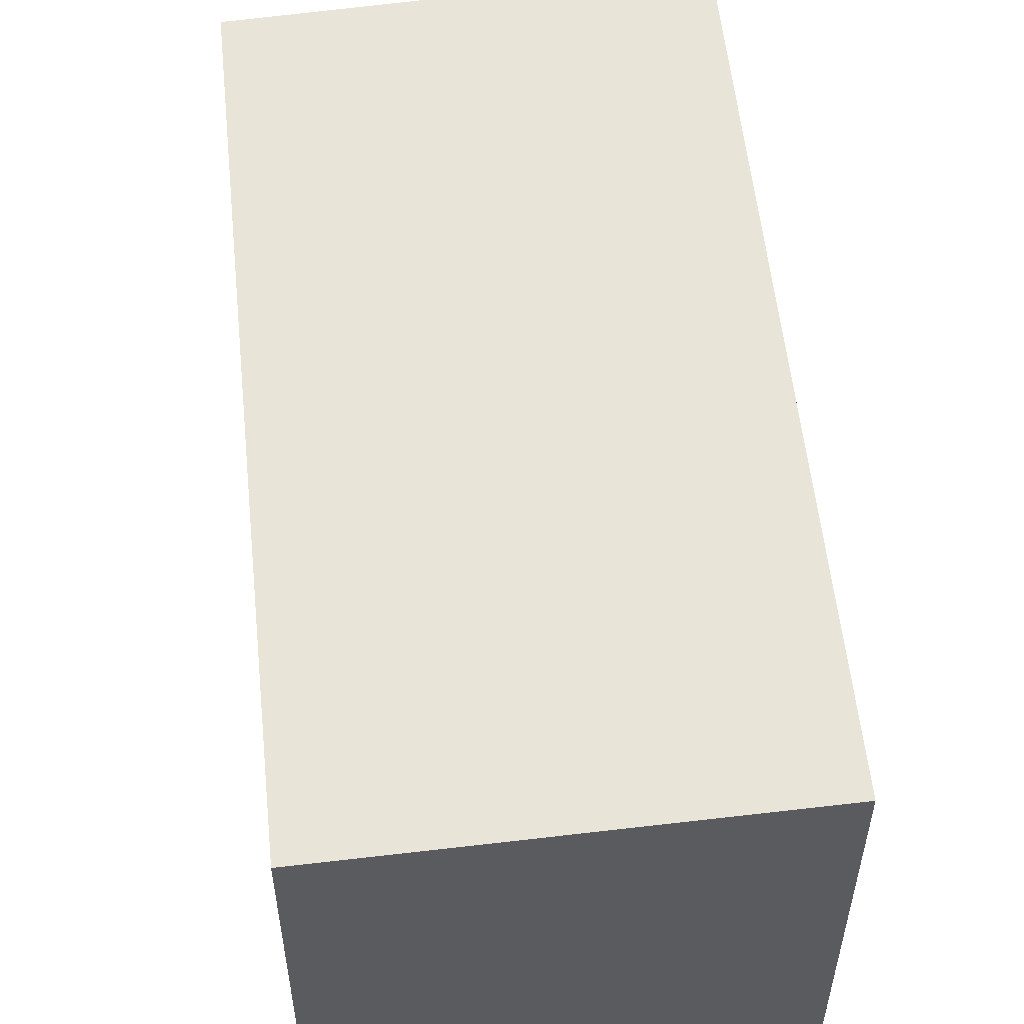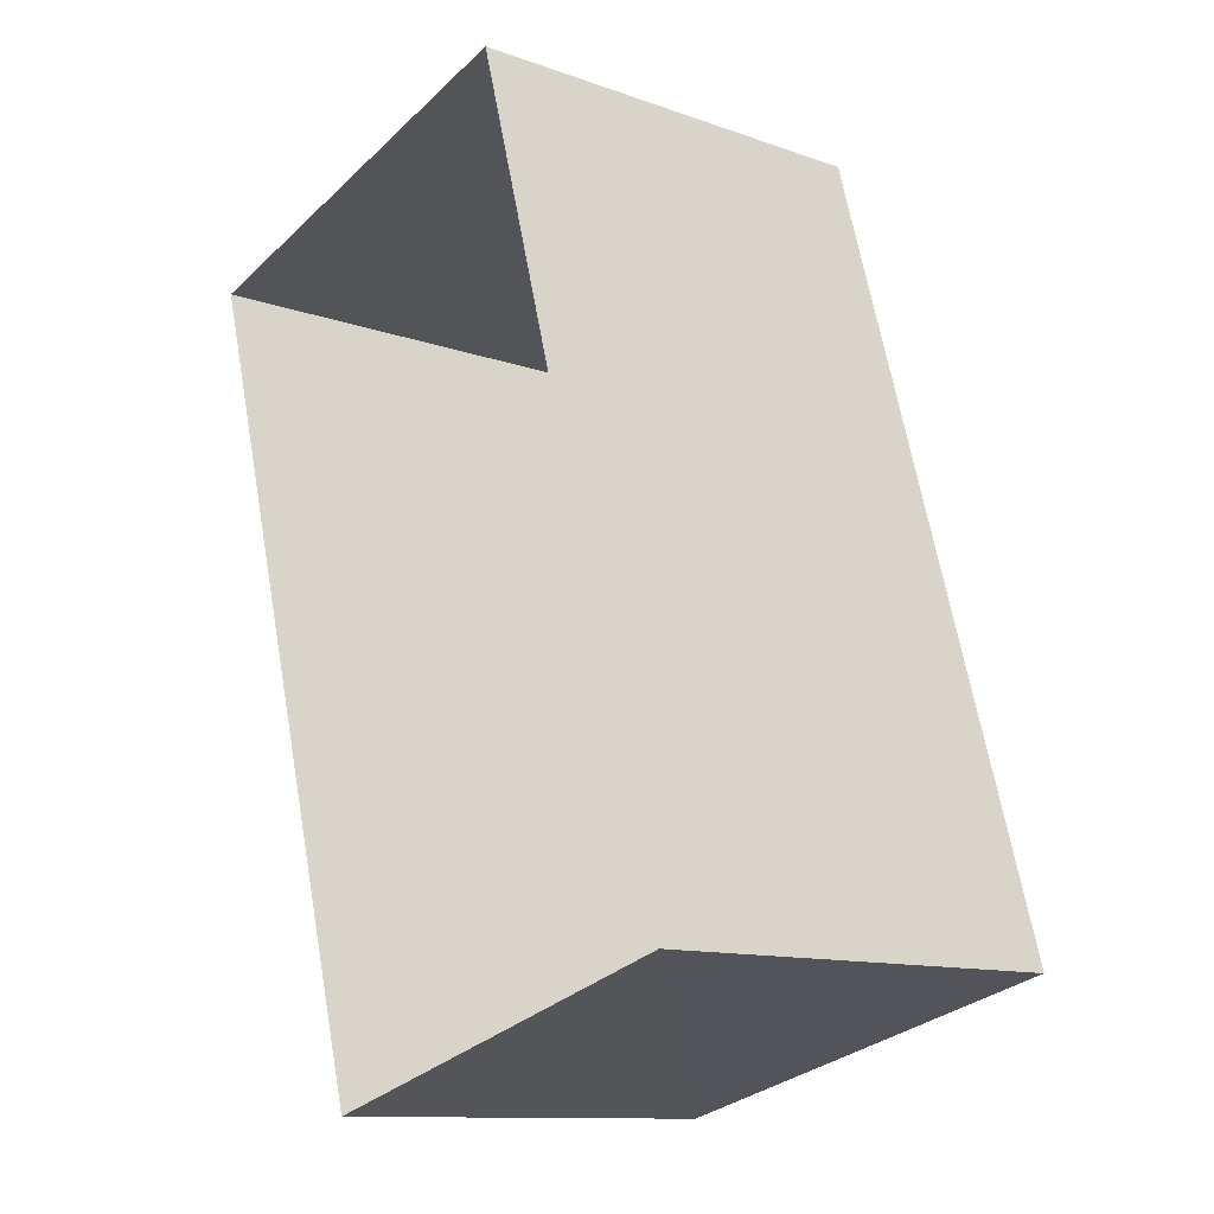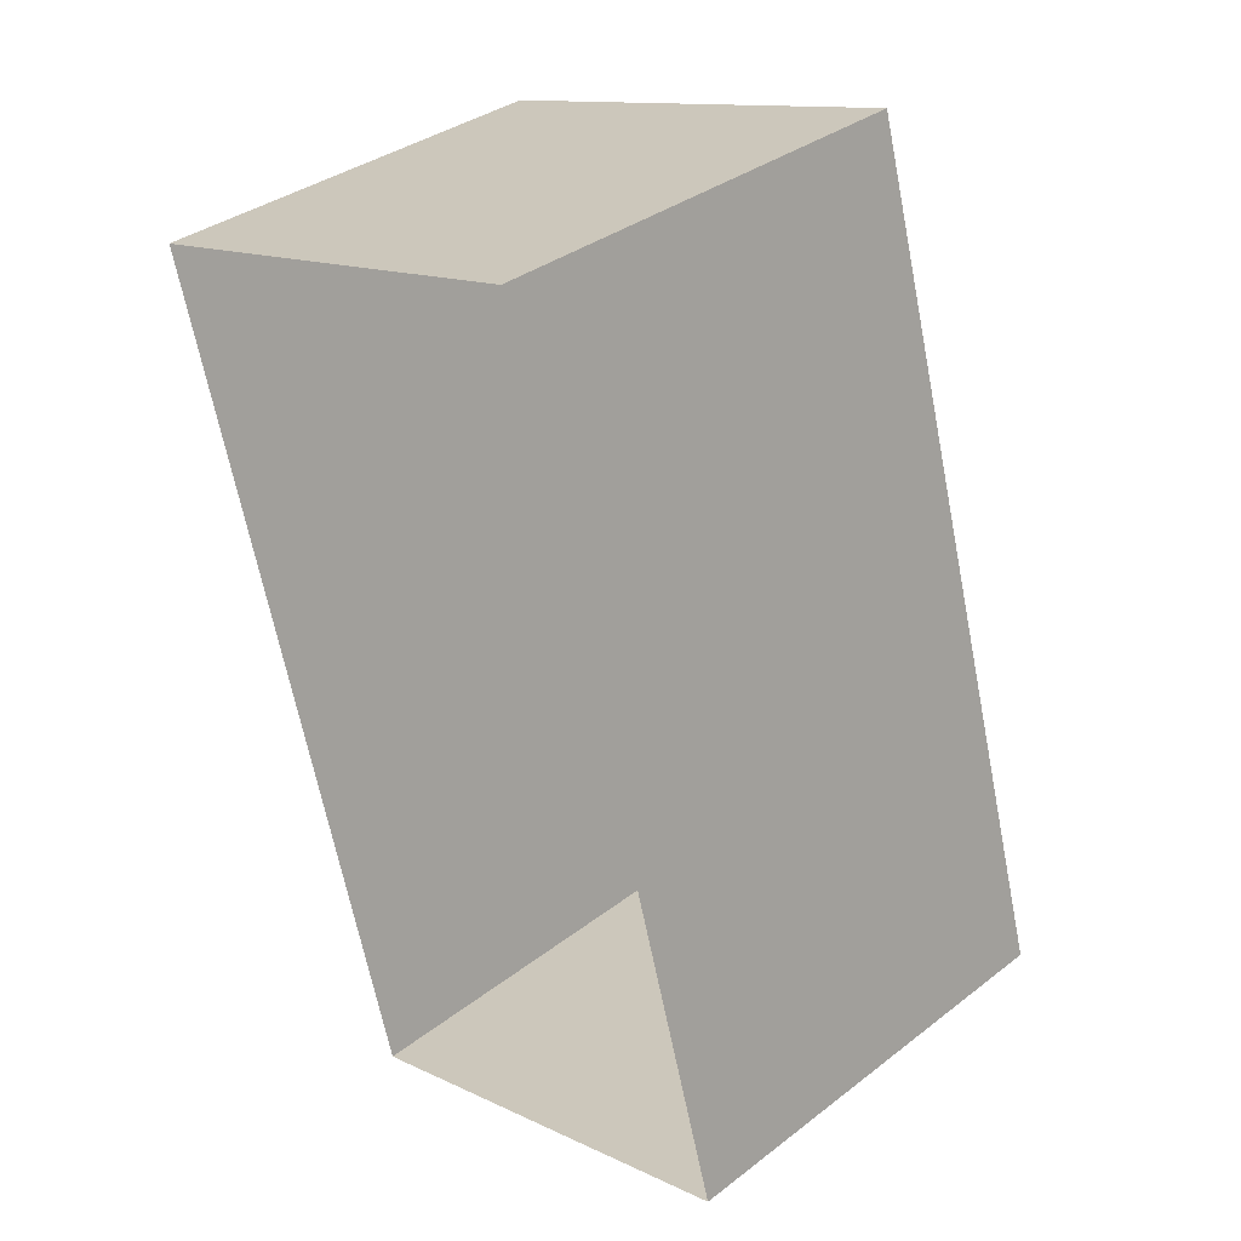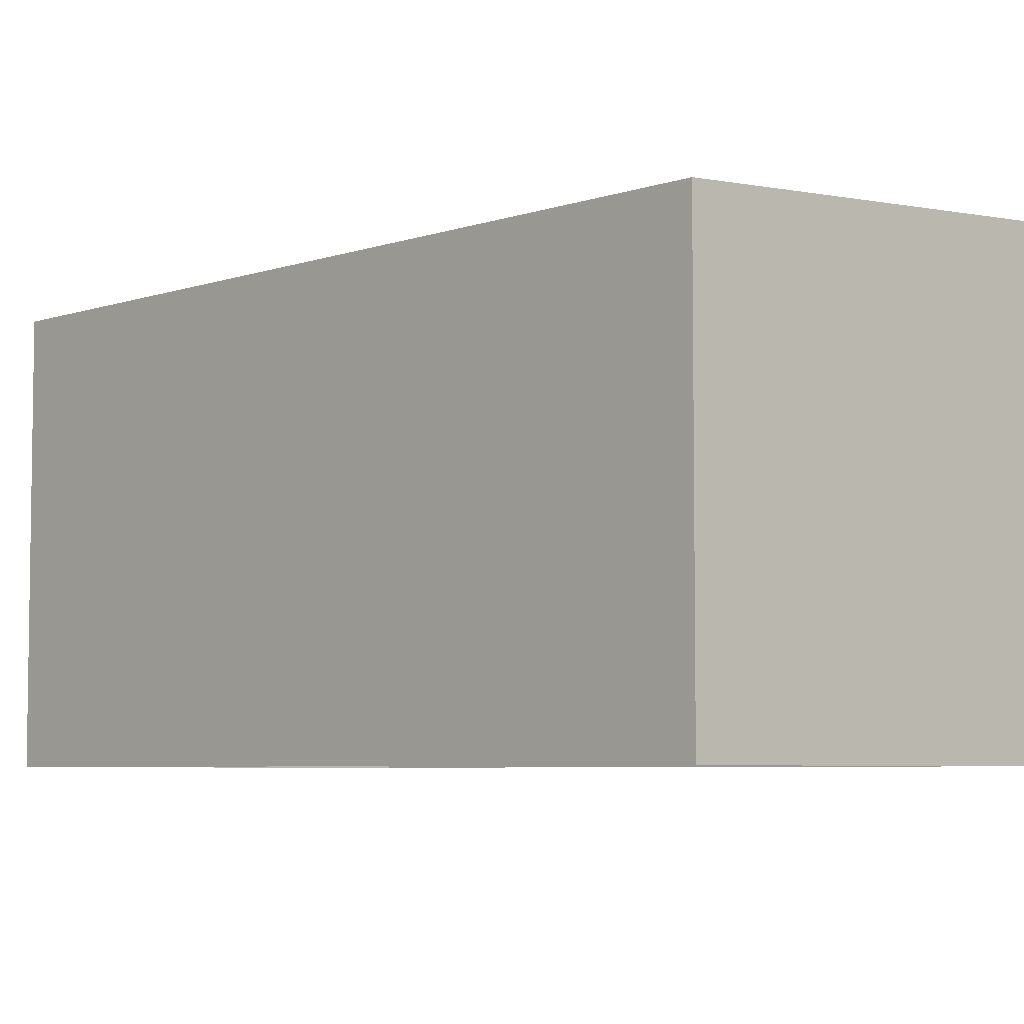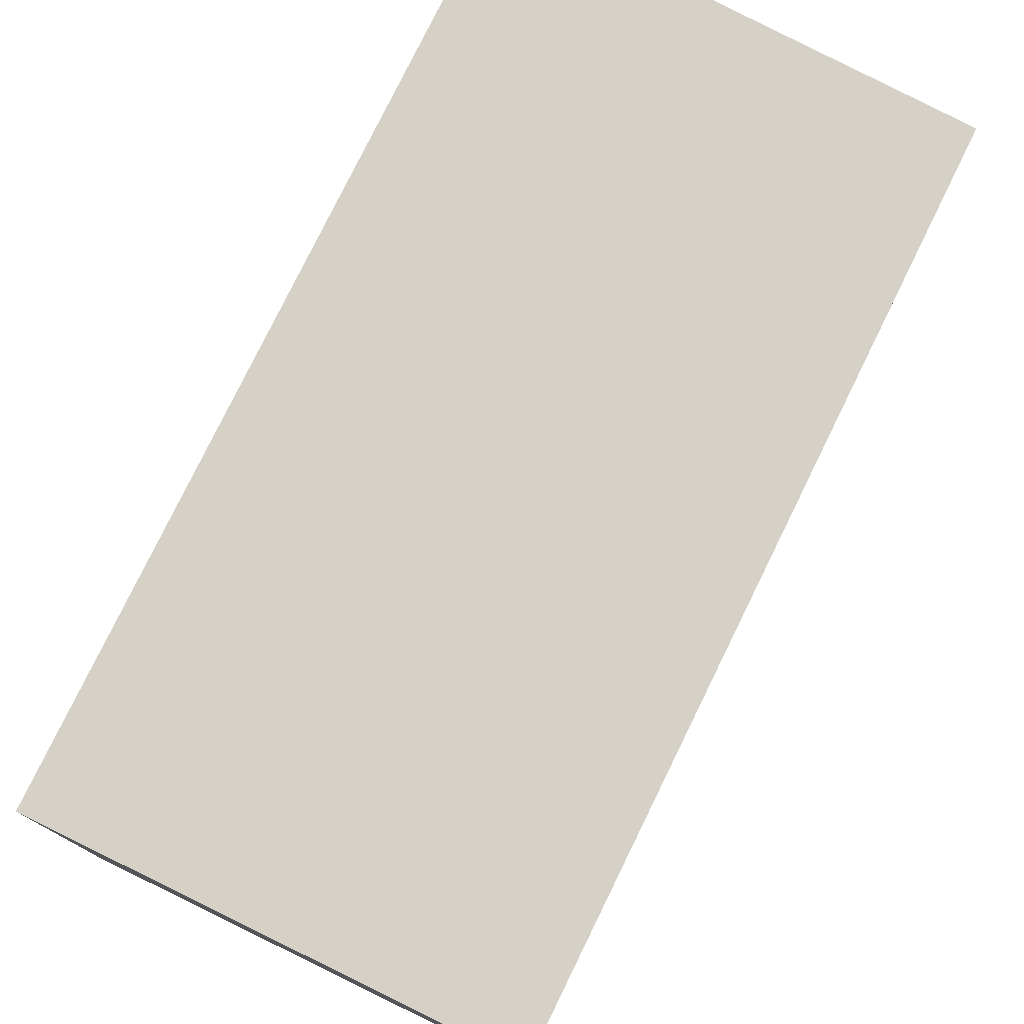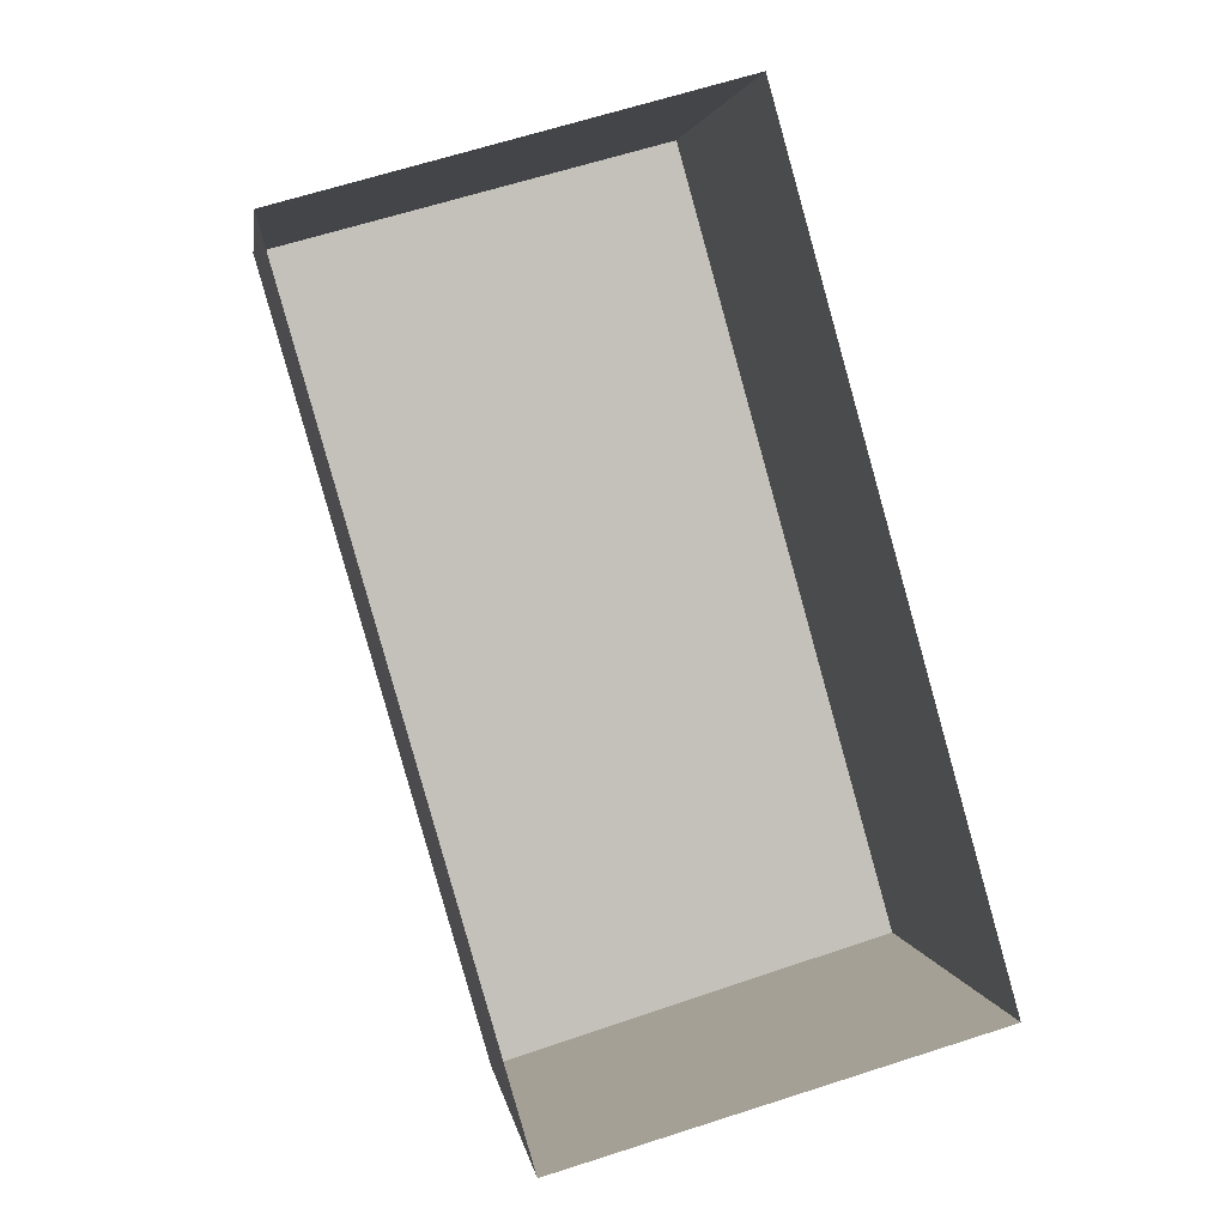
<metadata>
{"format":"obj","ext":"obj","renderer":"f3d","projection":"perspective","resolution":1024,"background":"white","views":[{"elev":56.0,"azim":158.4,"up":"+Z"},{"elev":-11.9,"azim":-130.0,"up":"+Y"},{"elev":35.4,"azim":-135.4,"up":"+Y"},{"elev":-5.5,"azim":121.2,"up":"+Z"},{"elev":78.1,"azim":10.2,"up":"+Z"},{"elev":3.1,"azim":171.6,"up":"+Y"}]}
</metadata>
<code>
v -2.202e+05 -1.245e+05 30.81
v -2.202e+05 -1.245e+05 30.81
v -2.202e+05 -1.245e+05 30.81
v -2.202e+05 -1.245e+05 30.81
v -2.202e+05 -1.245e+05 33.52
v -2.202e+05 -1.245e+05 33.36
v -2.202e+05 -1.245e+05 33.52
v -2.202e+05 -1.245e+05 33.36
f 1 2 3
f 1 4 2
f 5 6 7
f 5 8 6
f 5 3 2
f 5 7 3
f 8 2 4
f 8 5 2
f 6 4 1
f 6 8 4
f 6 1 3
f 7 6 3

</code>
